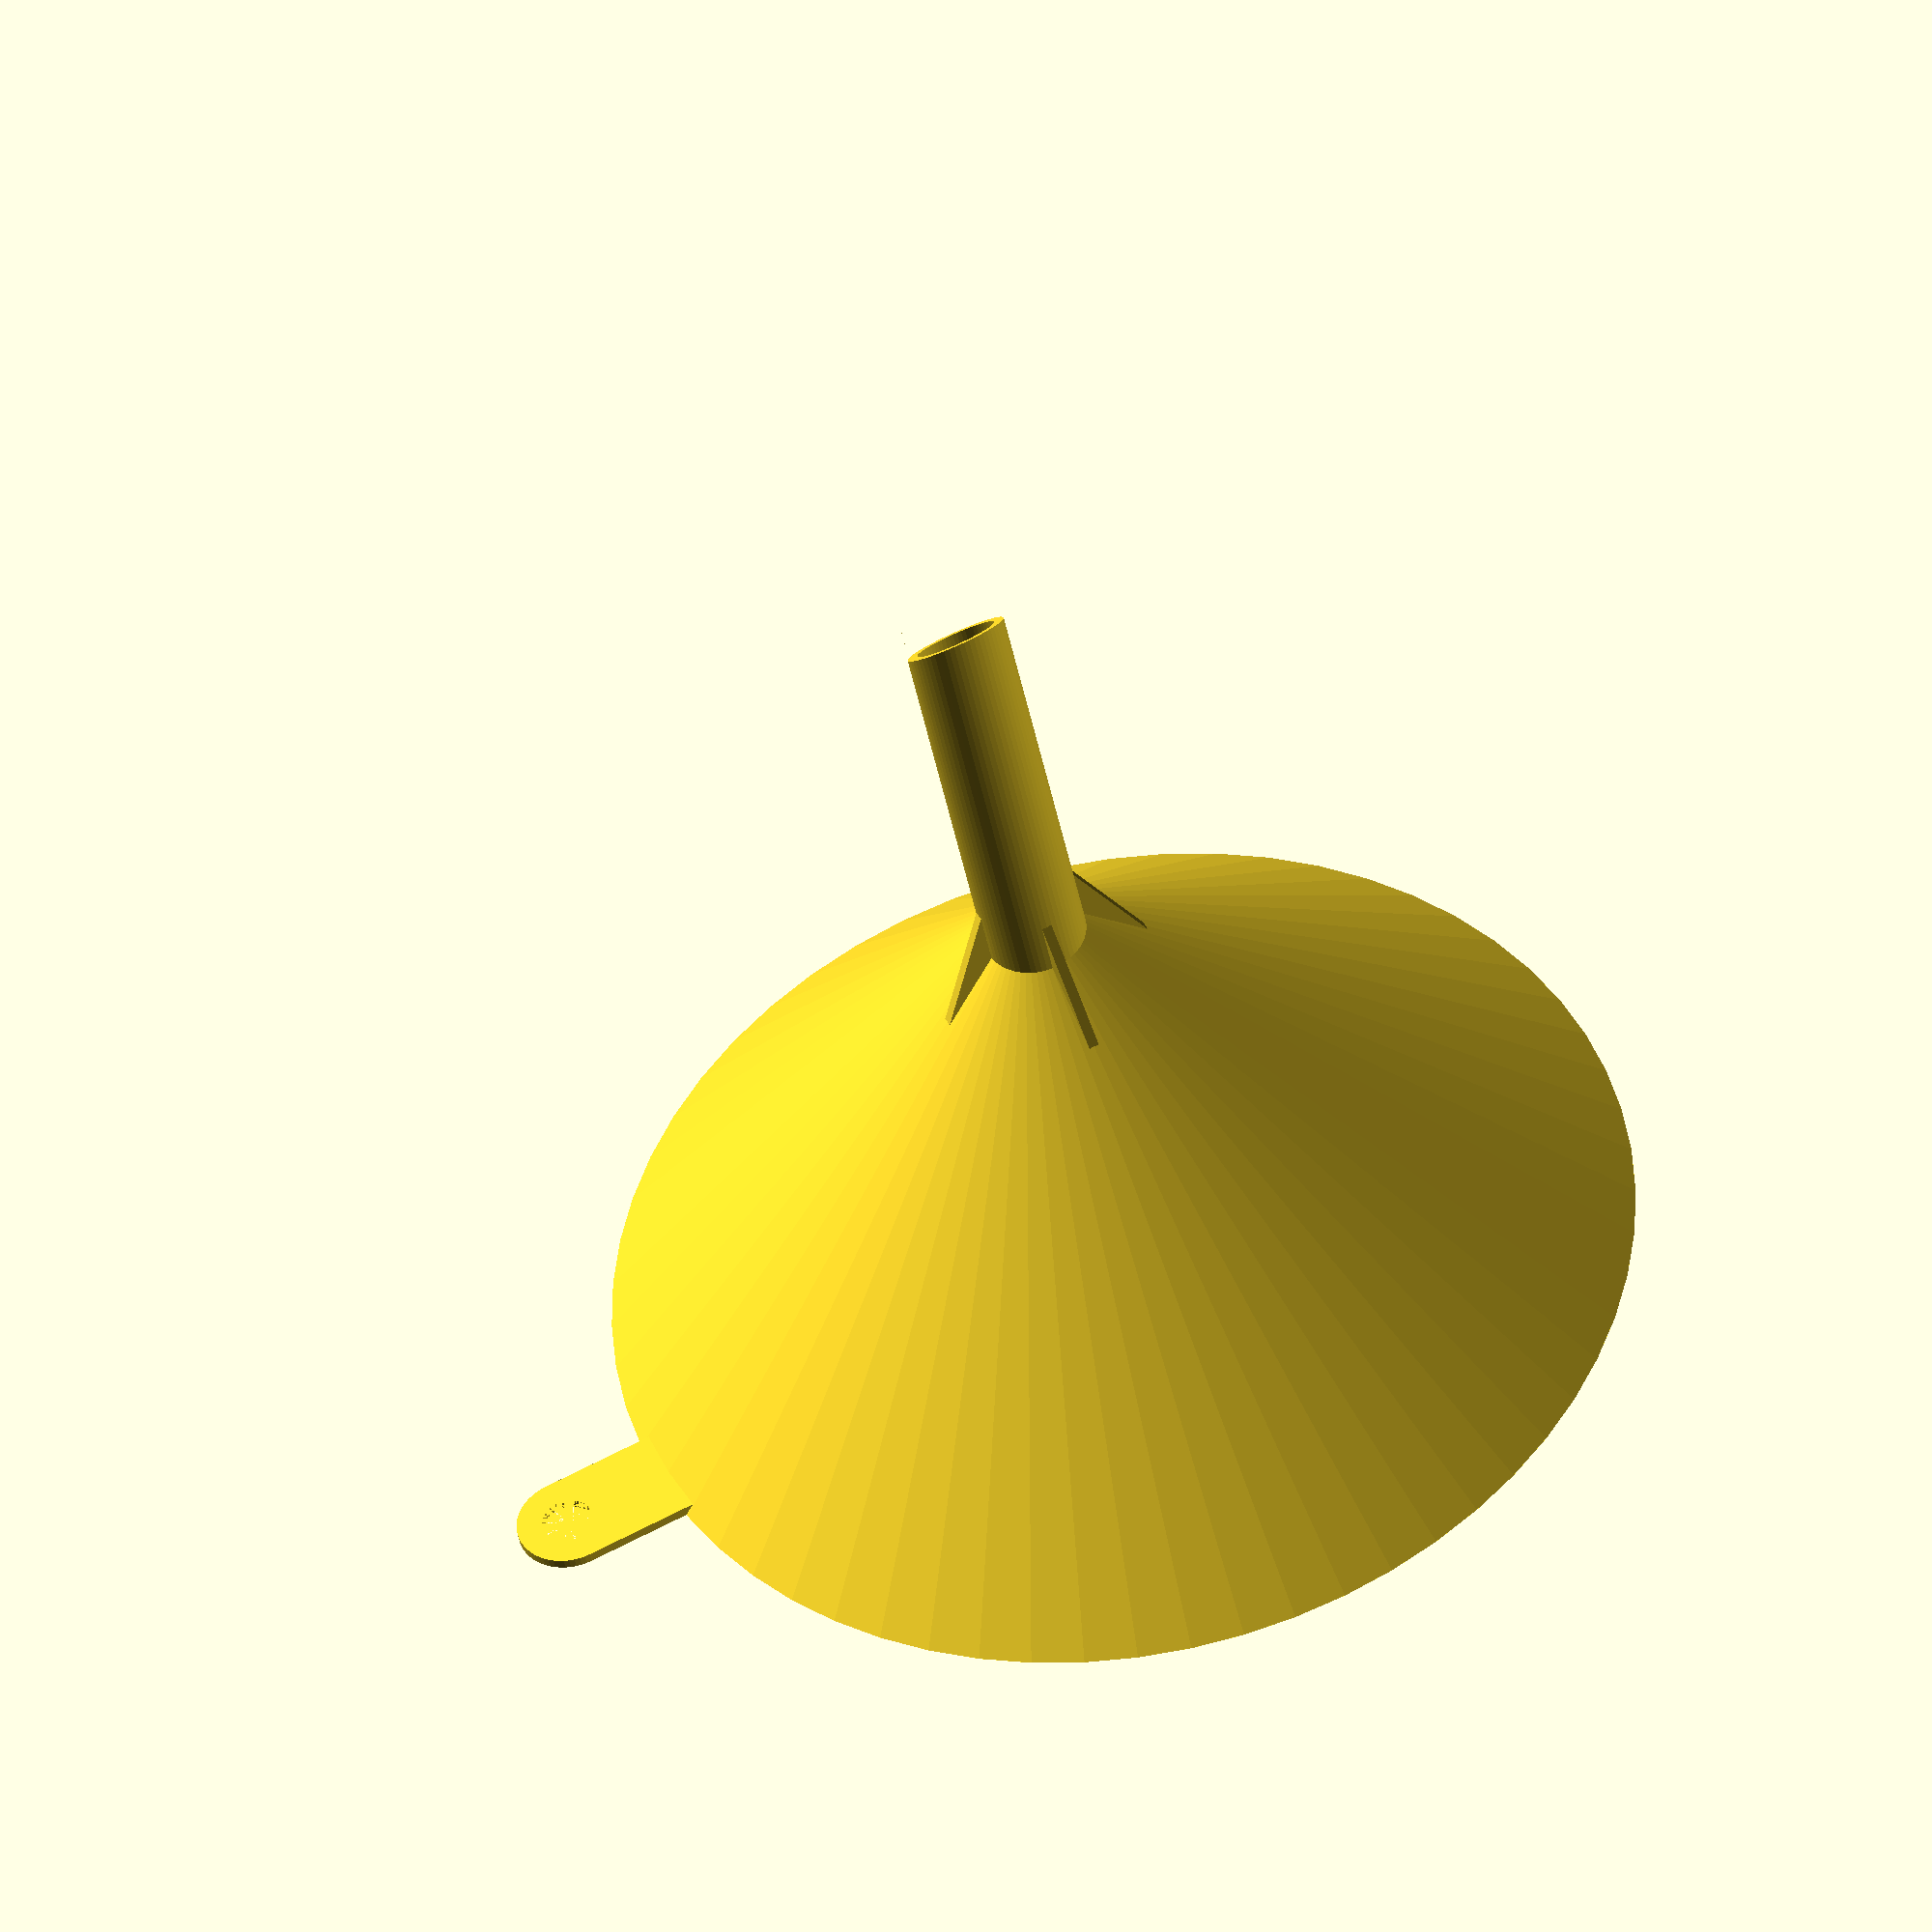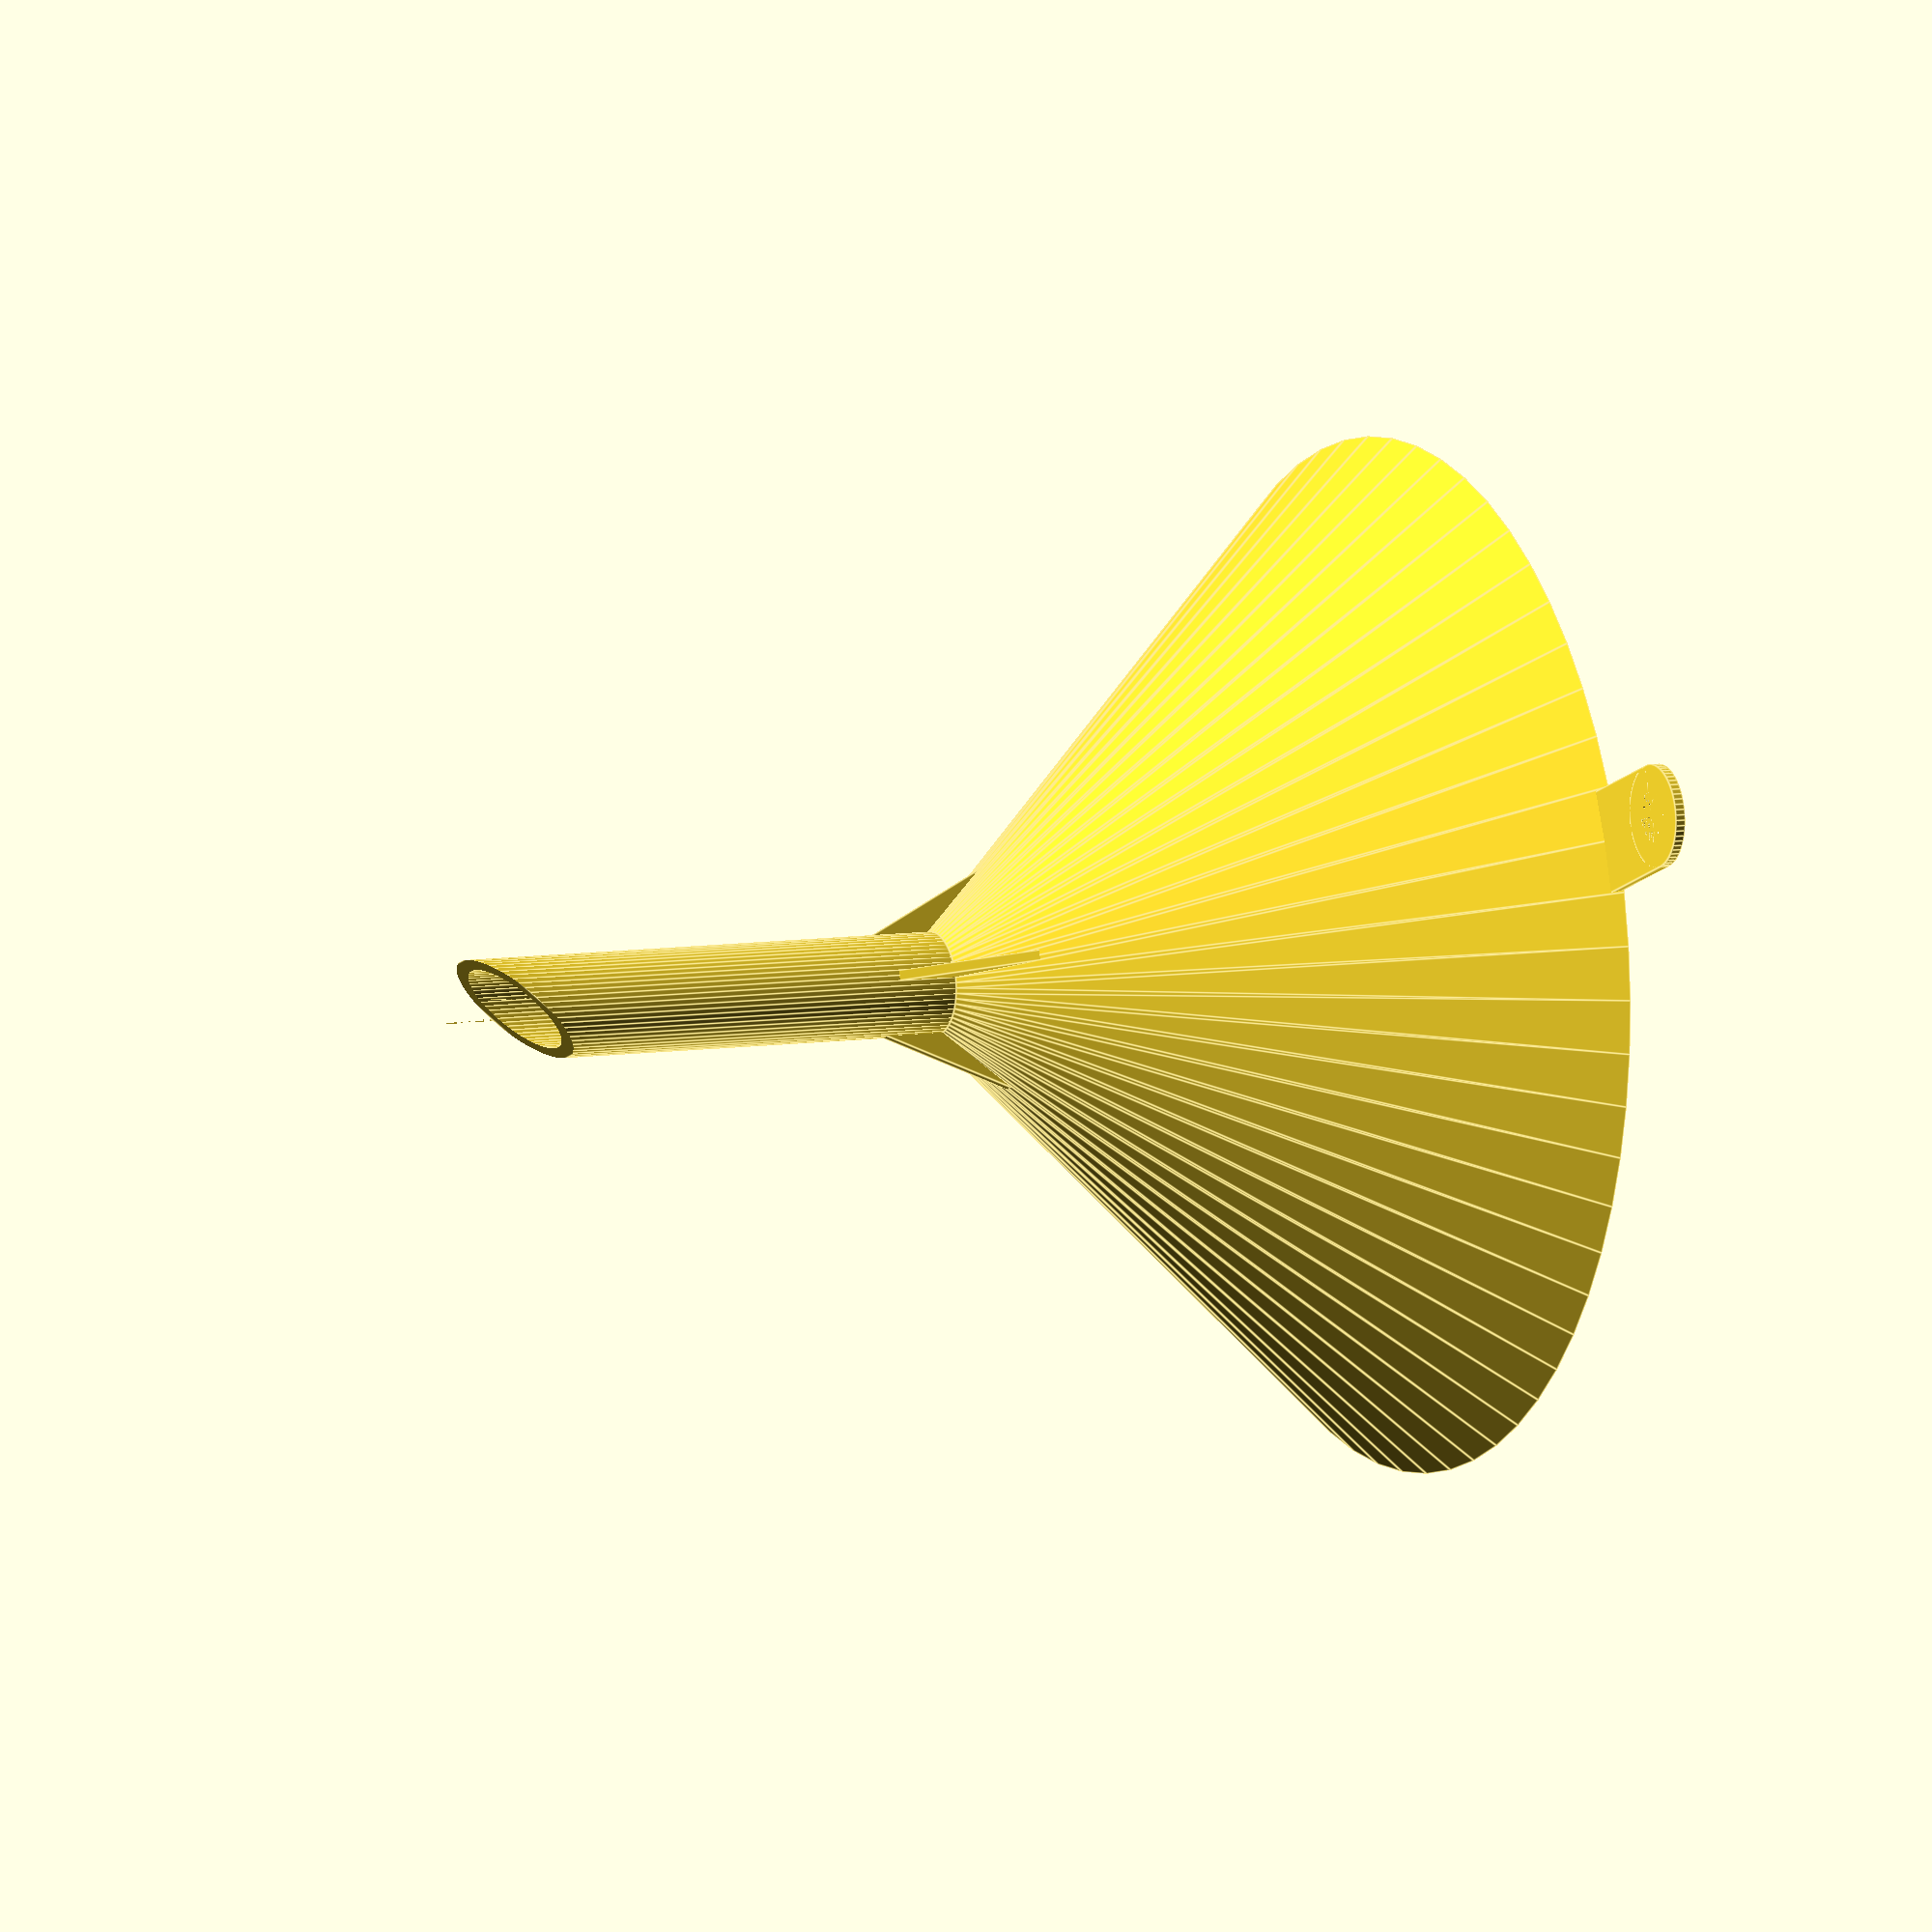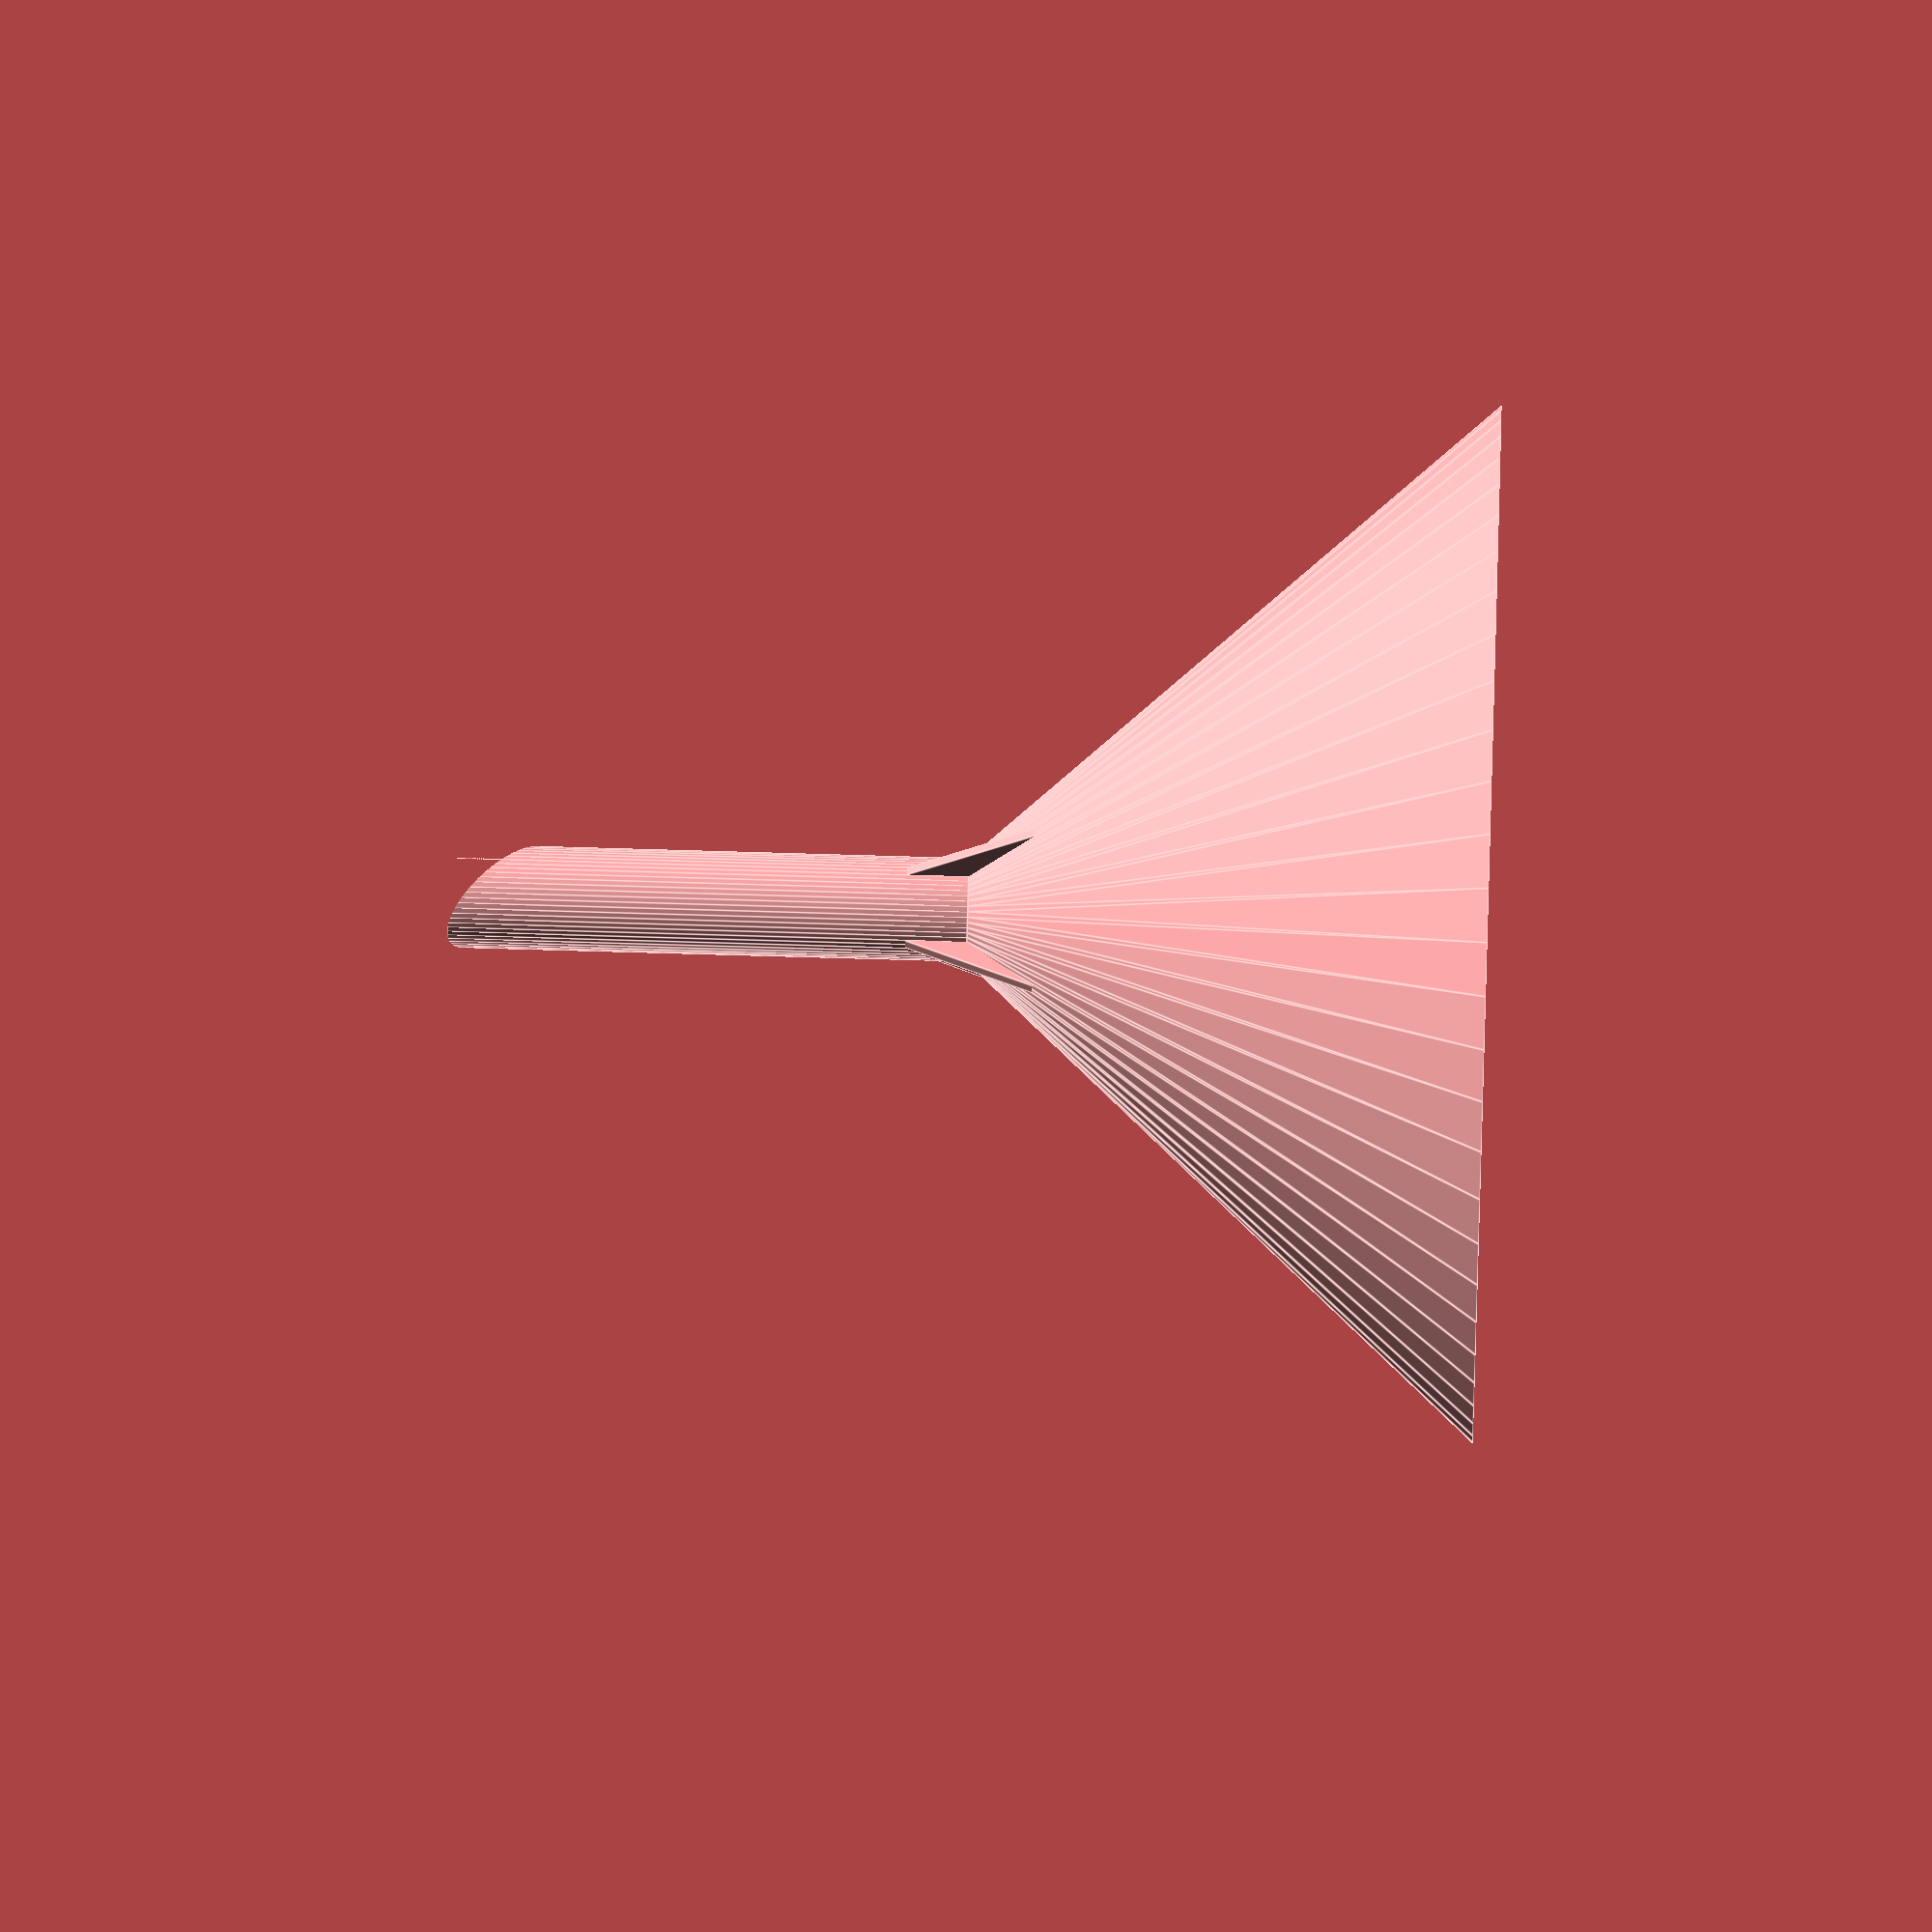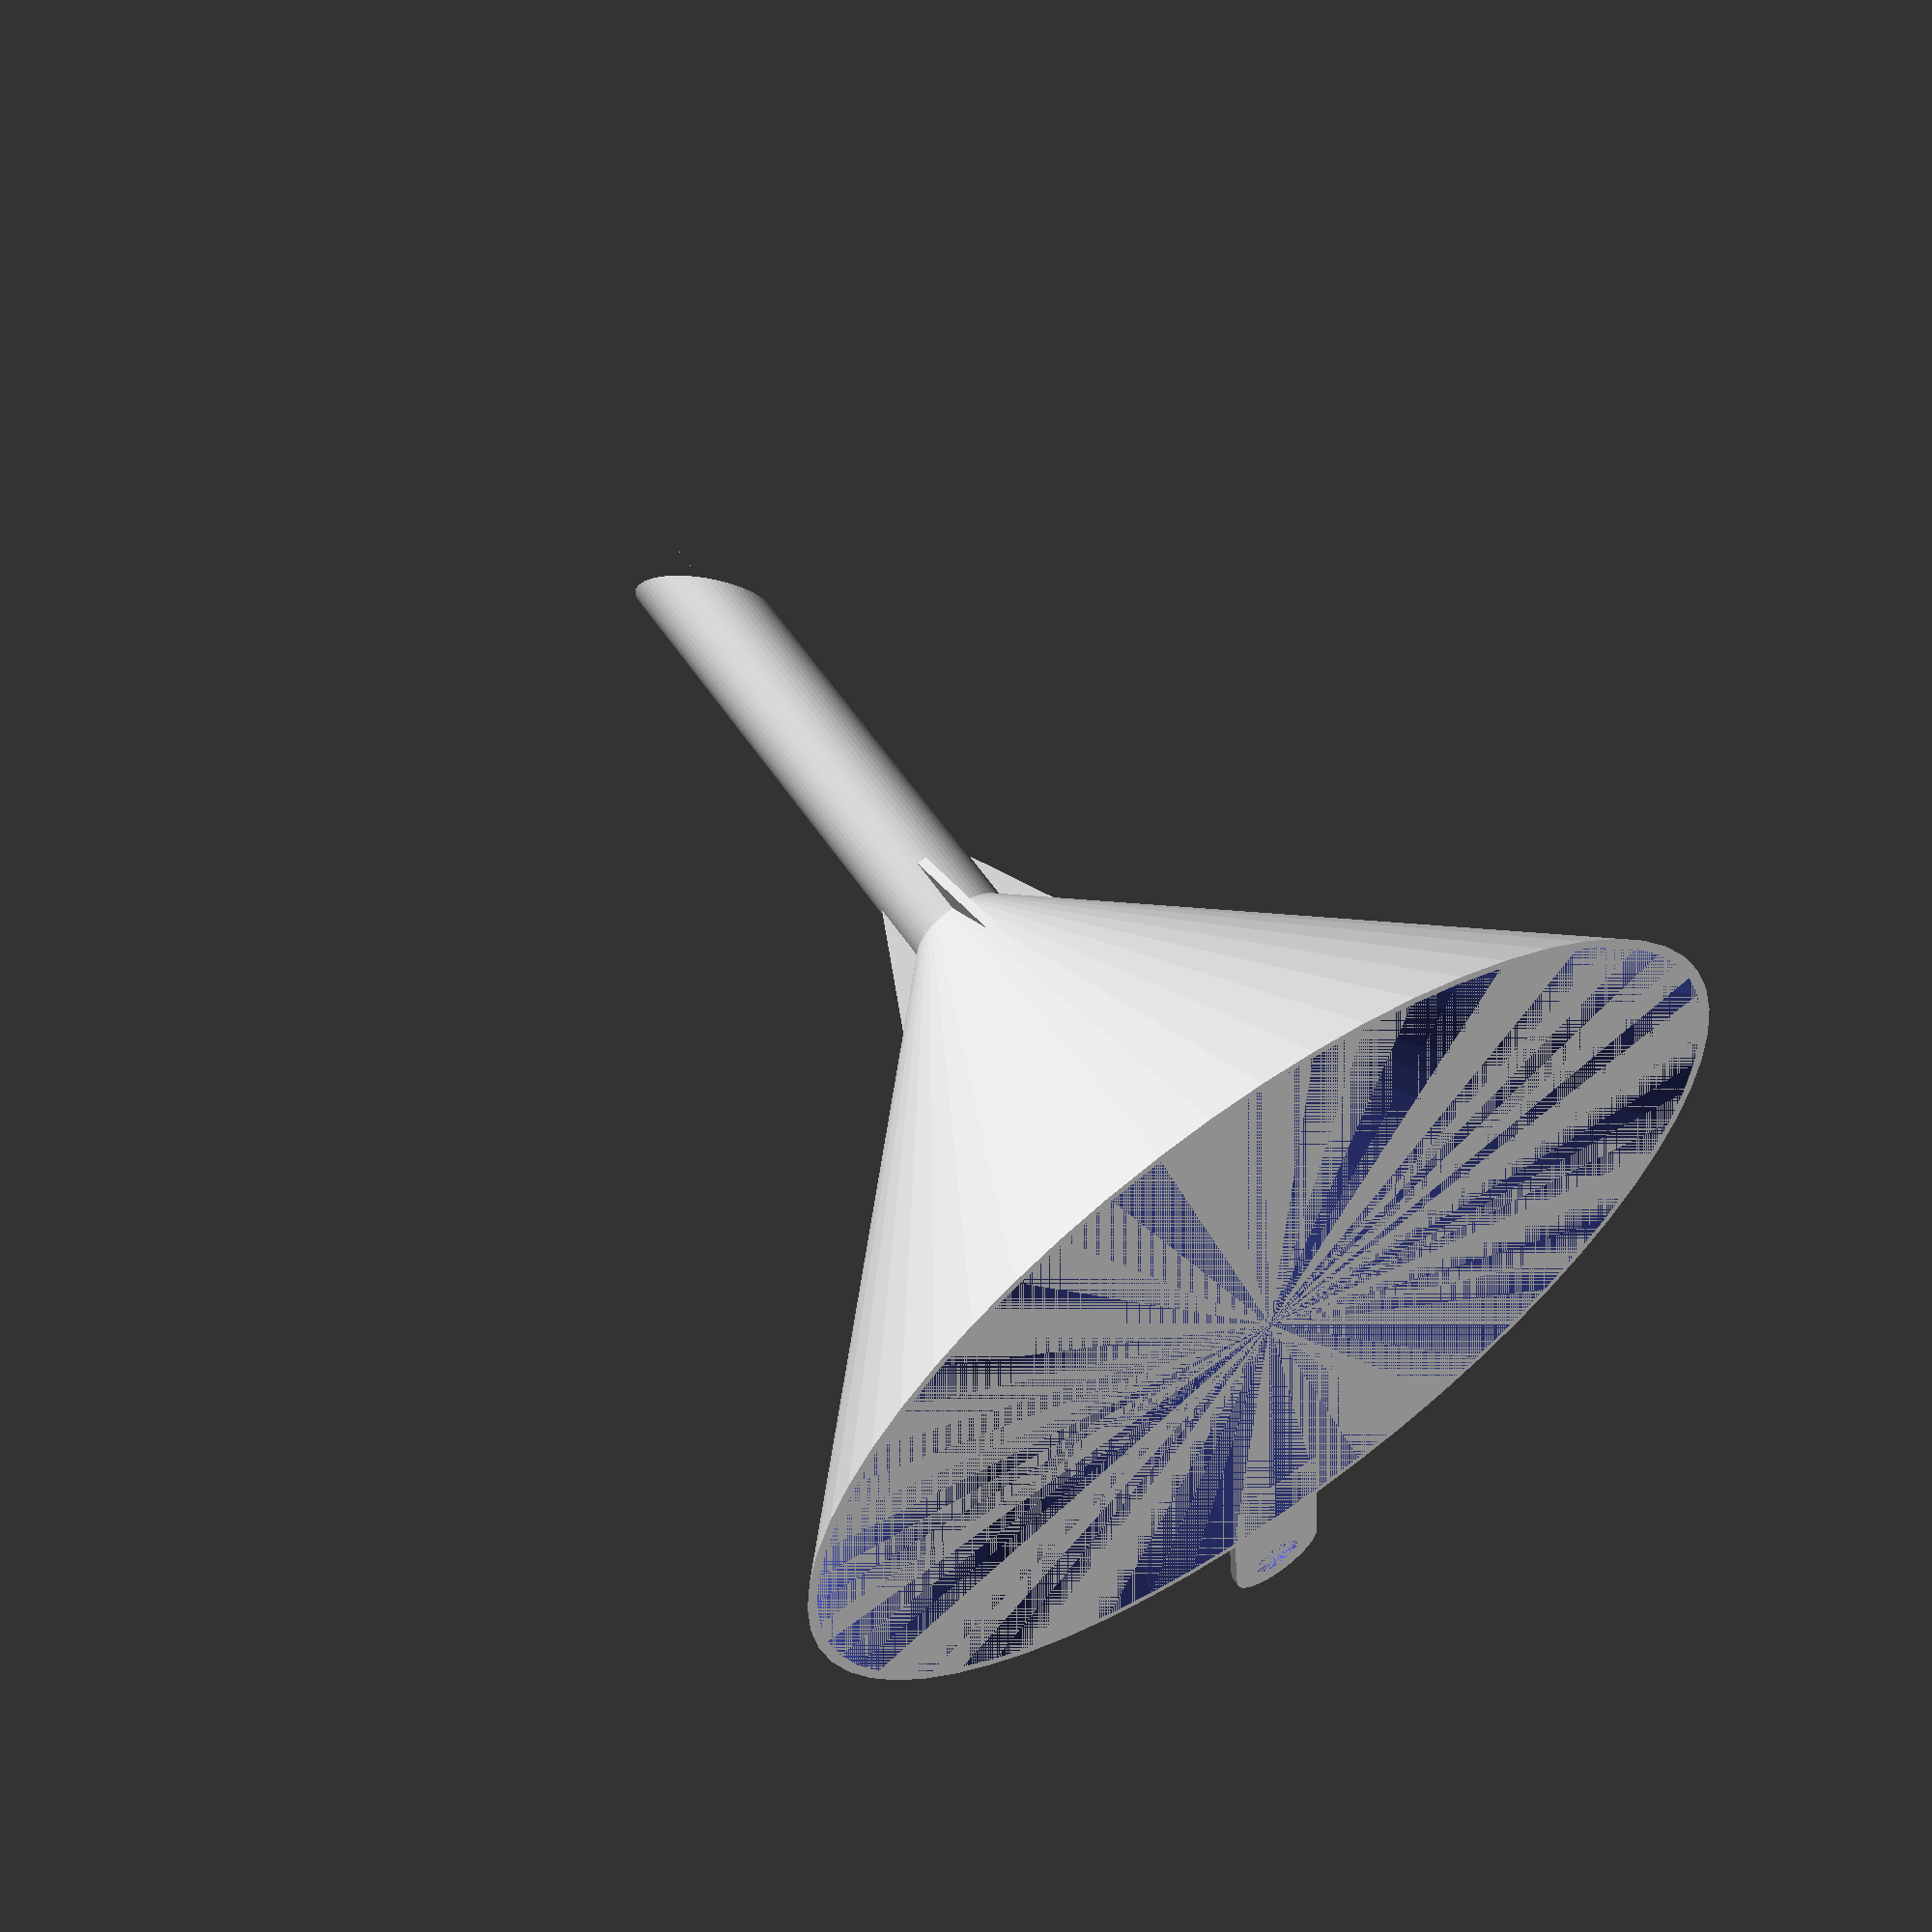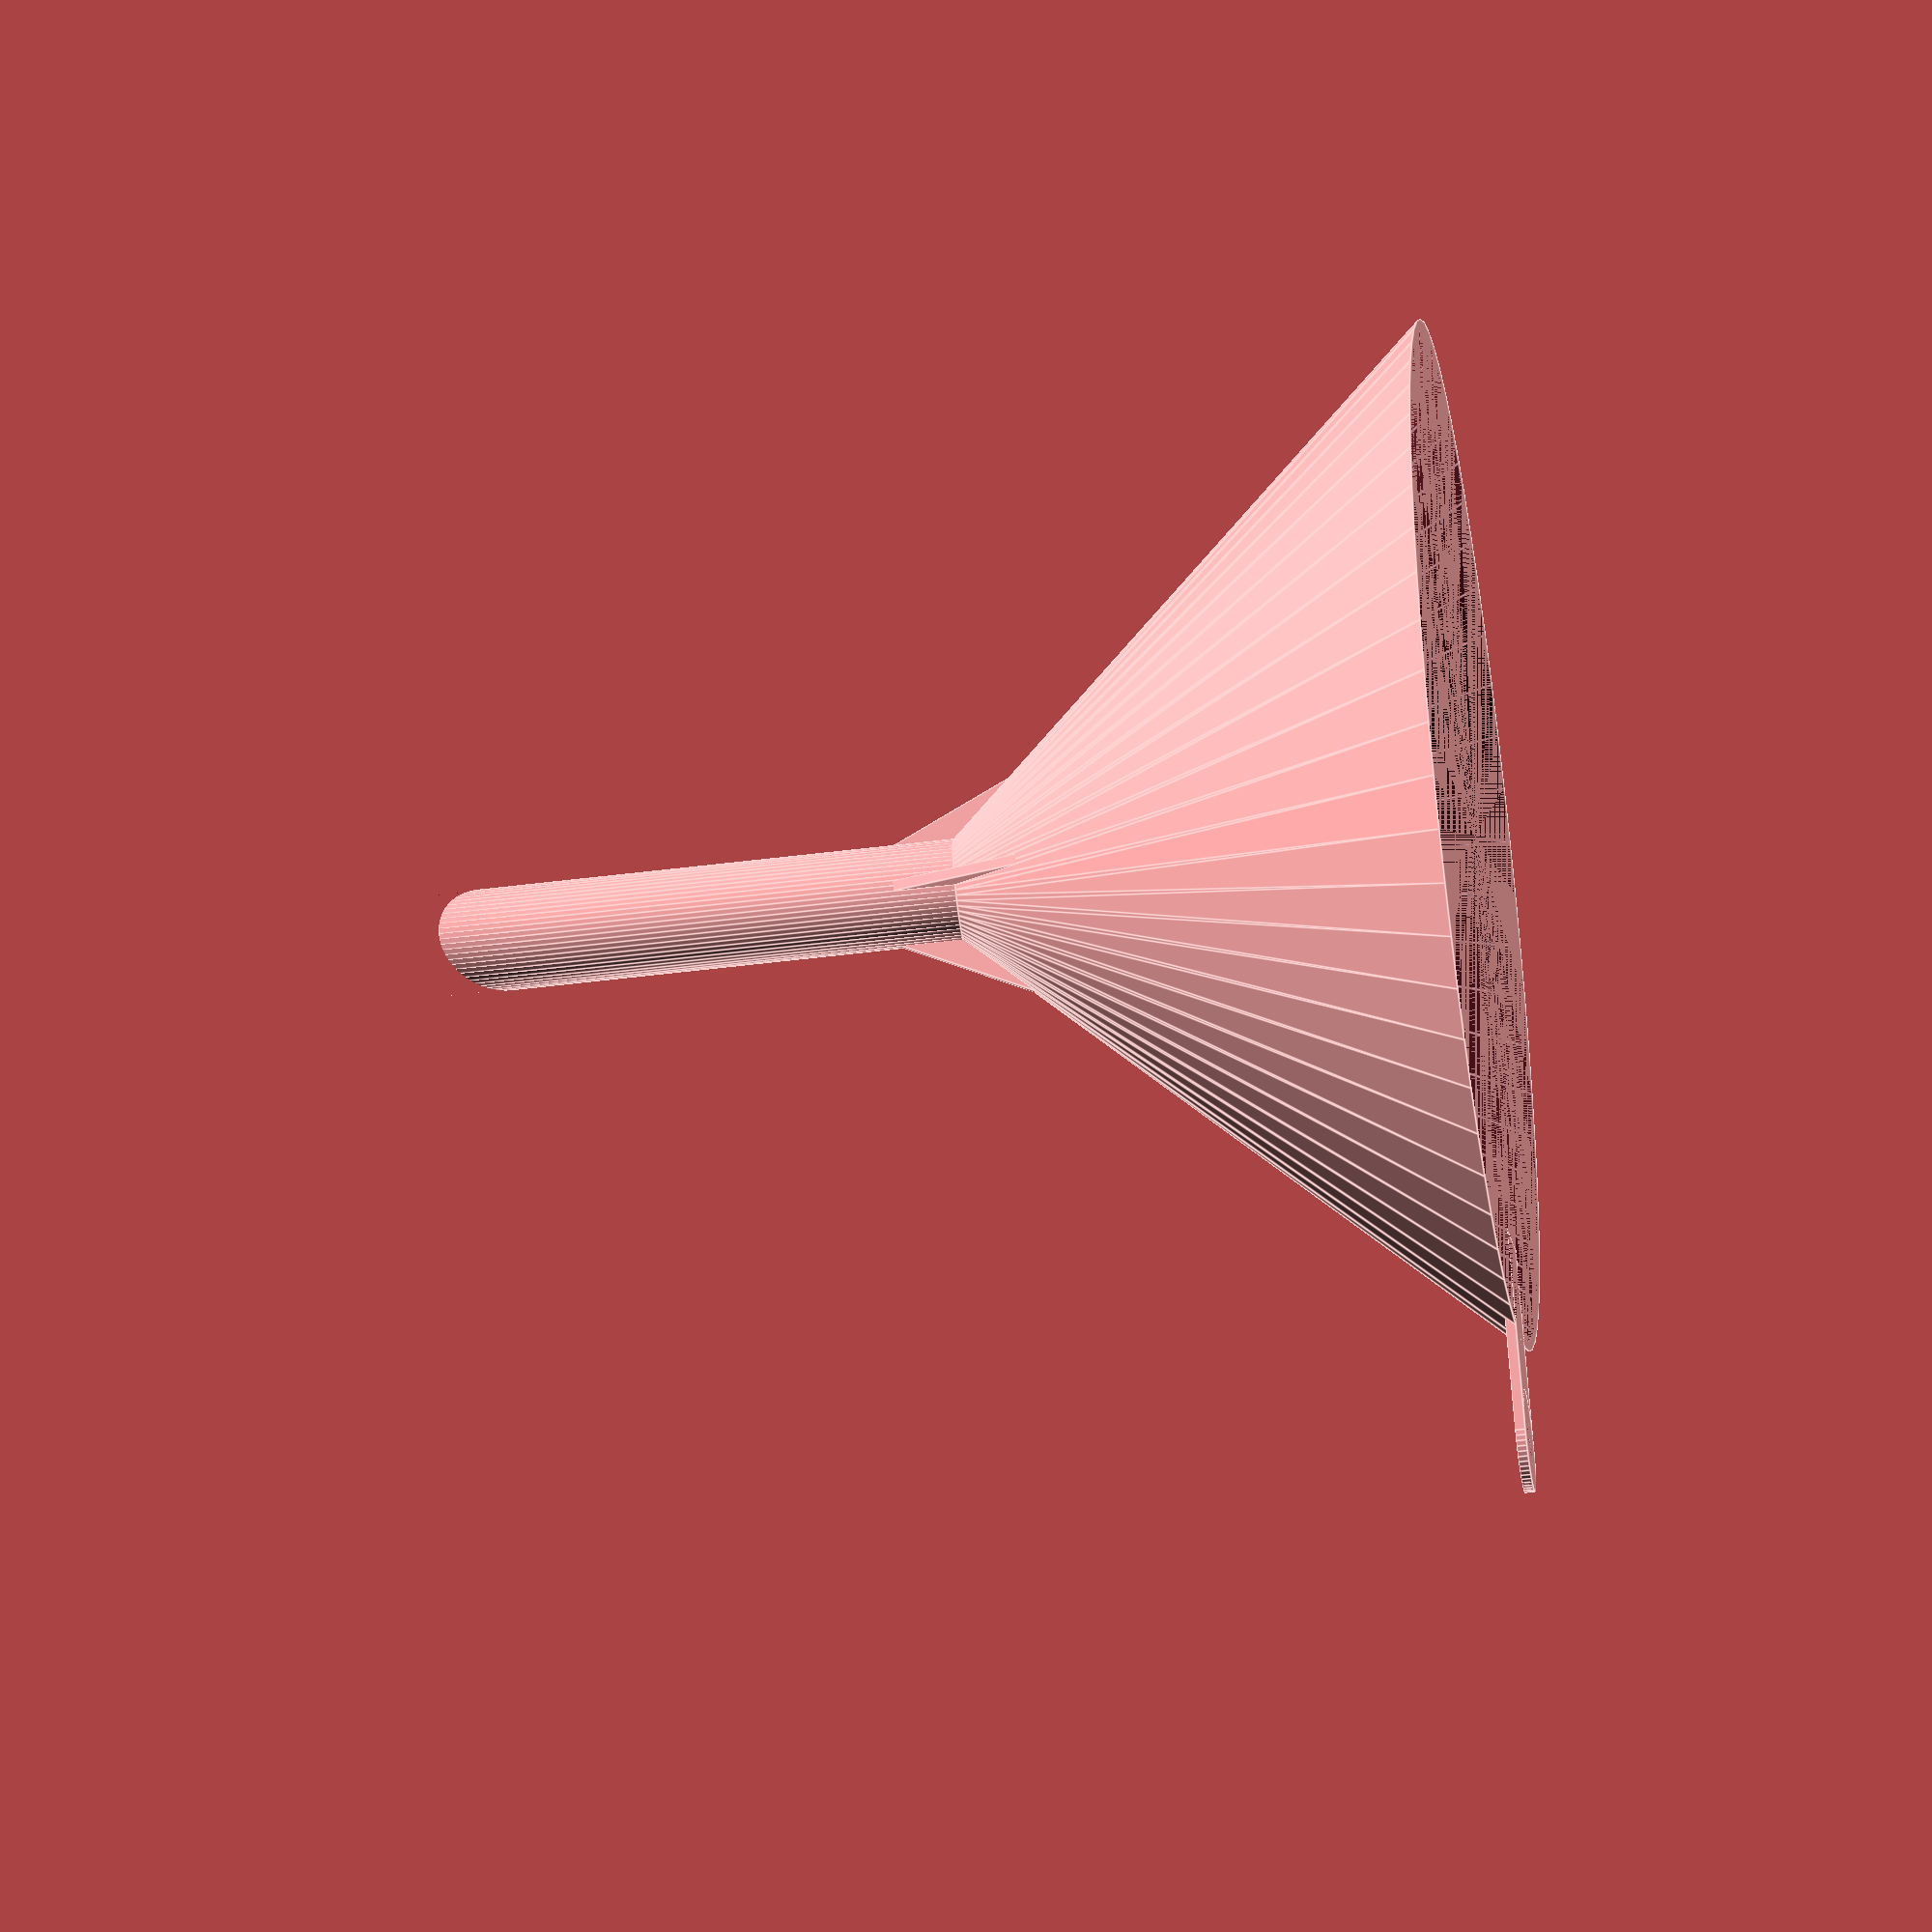
<openscad>
/* [Funnel] */

fine = 60; // [20:100]
show_Hanger = "yes"; // [yes,no]
show_Gab = "yes"; // [yes,no]
WallThickness = 1; // [1:3]

// Which one would you like to see?




HighFunnel =50; // [30:150]
DiameterTop = 100; // [40:150]



DiameterPipe = 10; // [6:20]
HighPipe =50; // [30:80]
BeveledTip = "yes"; // [yes,no]

// ignore variable values

/* [Hidden] */
Spitze = 45;

$fn = fine;
Hoehe = (HighPipe + HighFunnel) / 2;
Ghoehe = (HighPipe + HighFunnel);
ra2 = DiameterPipe/2;

schr=ra2*5;

ra1 = DiameterTop;
Wand = WallThickness;

Hy = (ra2*2)/cos(Spitze);
LuftW = 110 - atan((ra1/2)/HighFunnel);
echo (LuftW);

difference()
{
union() {
//Trichter    
    translate([0,0,HighFunnel/2])
    cylinder(r1=ra1/2,r2=ra2,h=HighFunnel, center = true);

//Lasche
if (show_Hanger=="yes"){    
    translate([0,ra1/2,Wand/2])
    cube(size = [ra1/10,ra1/5,Wand], center = true);    
    translate([0,ra1/2+ra1/10,Wand/2])
    cylinder(r=ra1/20,h=Wand, center = true); 
} 

//Rohr 

    translate([0,0,Ghoehe-(HighPipe/2)])
    cylinder(r=ra2,h=HighPipe, center = true);  
  
//Gab
if (show_Gab=="yes"){ 
    translate([ra2,0,HighFunnel])
    rotate(a=[0,LuftW,0])
    cube(size = [Hoehe/(1/ra2/.1),Wand,ra2], center = true);

    translate([0,ra2,HighFunnel])
    rotate(a=[0,LuftW,90])
    cube(size = [Hoehe/(1/ra2/.1),Wand,ra2], center = true);
  
    translate([-ra2,0,HighFunnel])
    rotate(a=[0,LuftW,180])
    cube(size = [Hoehe/(1/ra2/.1),Wand,ra2], center = true);
  
    translate([0,-ra2,HighFunnel])
    rotate(a=[0,LuftW,270])
    cube(size = [Hoehe/(1/ra2/.1),Wand,ra2], center = true);  
} 
}

//Loch Trichter
    translate([0,0,HighFunnel/2])
    cylinder(r1=ra1/2-Wand,r2=ra2-Wand,h=HighFunnel, center = true);
// Loch Rohr
    translate([0,0,Ghoehe-(HighPipe/2)])
    cylinder(r=ra2-Wand,h=Hoehe, center = true);

// Loch in der Lasche
if (show_Hanger=="yes"){
    translate([0,ra1/2+ra1/10,Wand/2])
    cylinder(r=ra1/40,h=Wand, center = true);
}

//Spitze
if (BeveledTip=="yes"){
    
    translate([ra2*1,0,(HighPipe + HighFunnel)])
    rotate(a=[0,Spitze,0])
    cube(size = [Hy*1.0,ra2*2,Hy*1.0], center = true);
}
}

</openscad>
<views>
elev=39.5 azim=244.4 roll=9.8 proj=o view=solid
elev=173.0 azim=250.8 roll=116.7 proj=o view=edges
elev=87.4 azim=311.4 roll=88.4 proj=o view=edges
elev=119.9 azim=4.7 roll=34.1 proj=p view=solid
elev=237.7 azim=44.8 roll=82.8 proj=o view=edges
</views>
